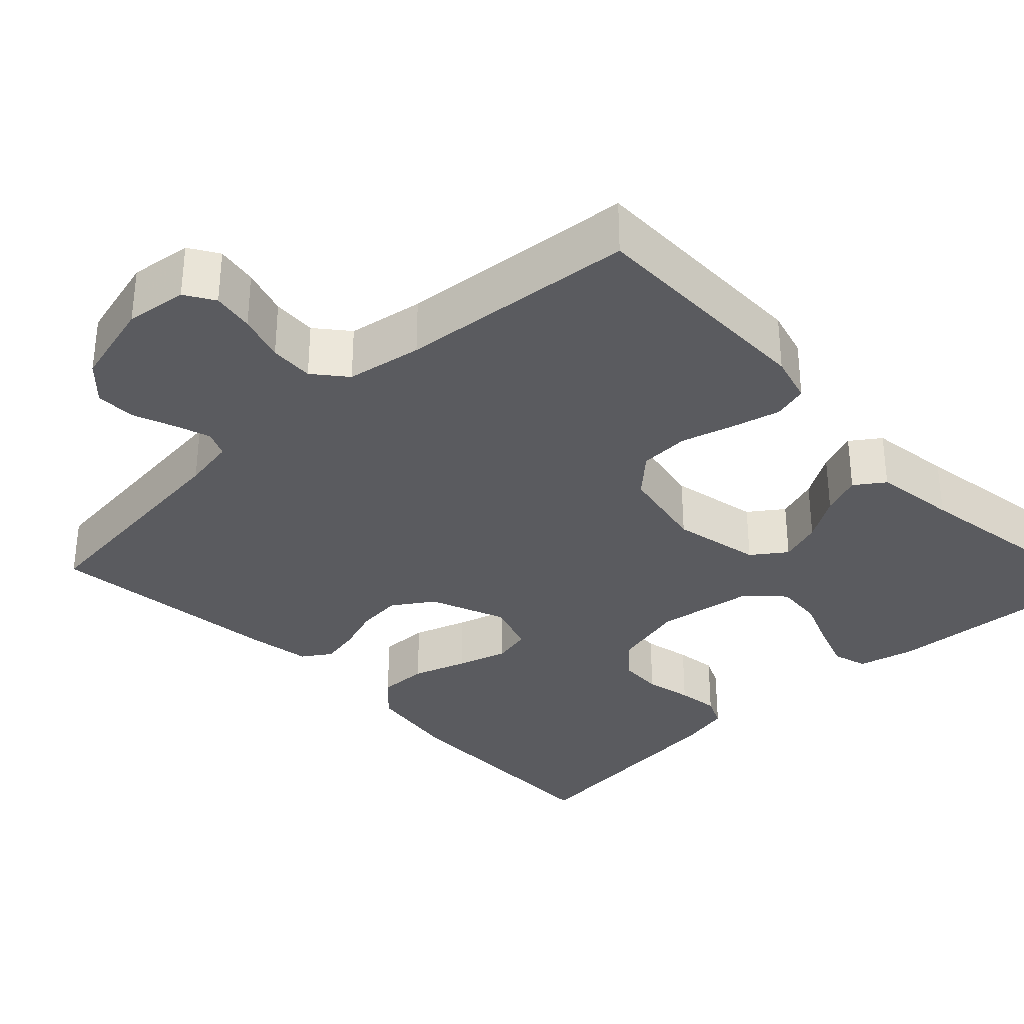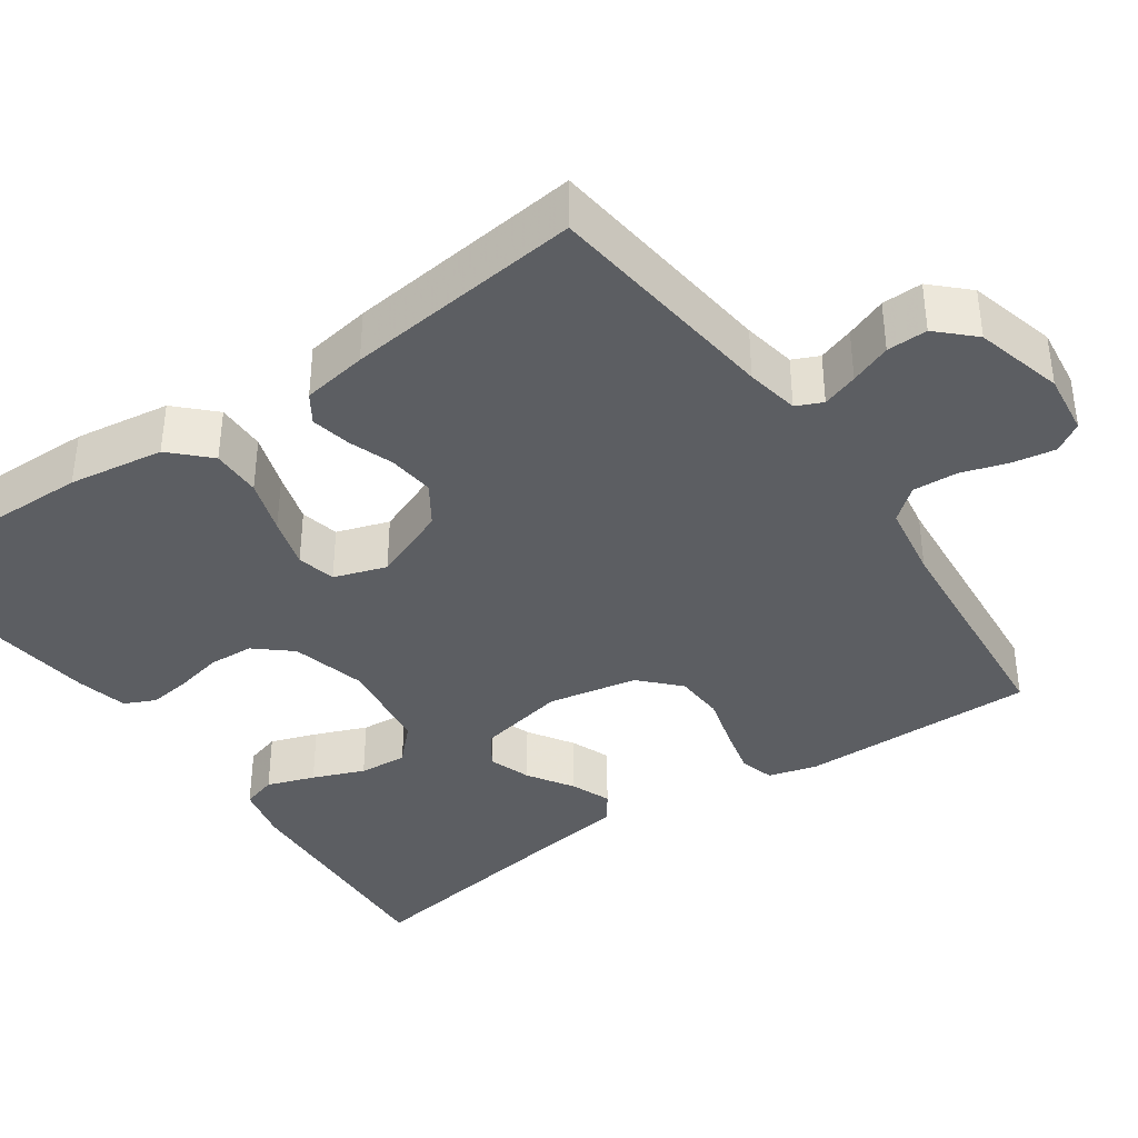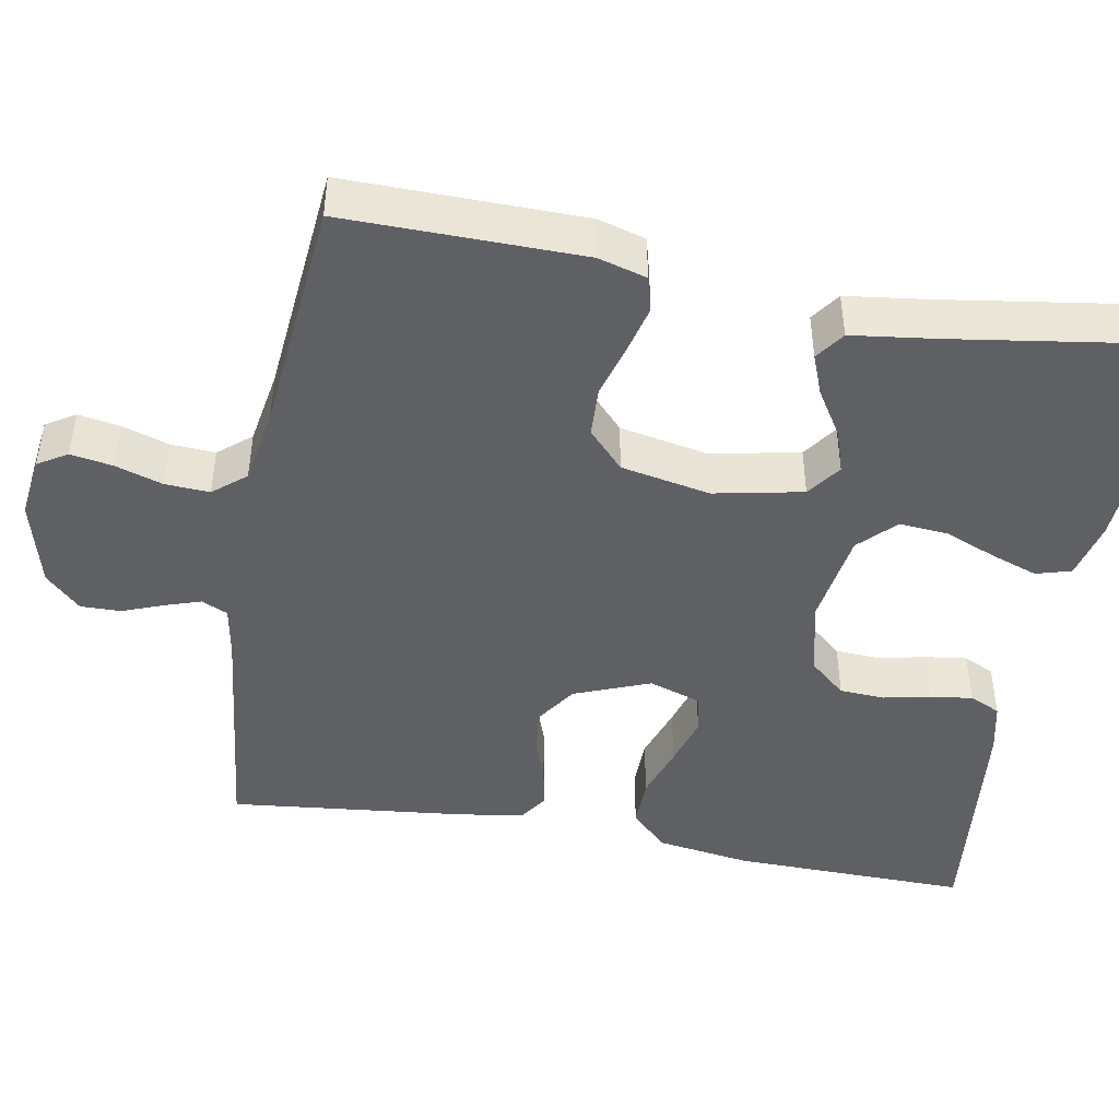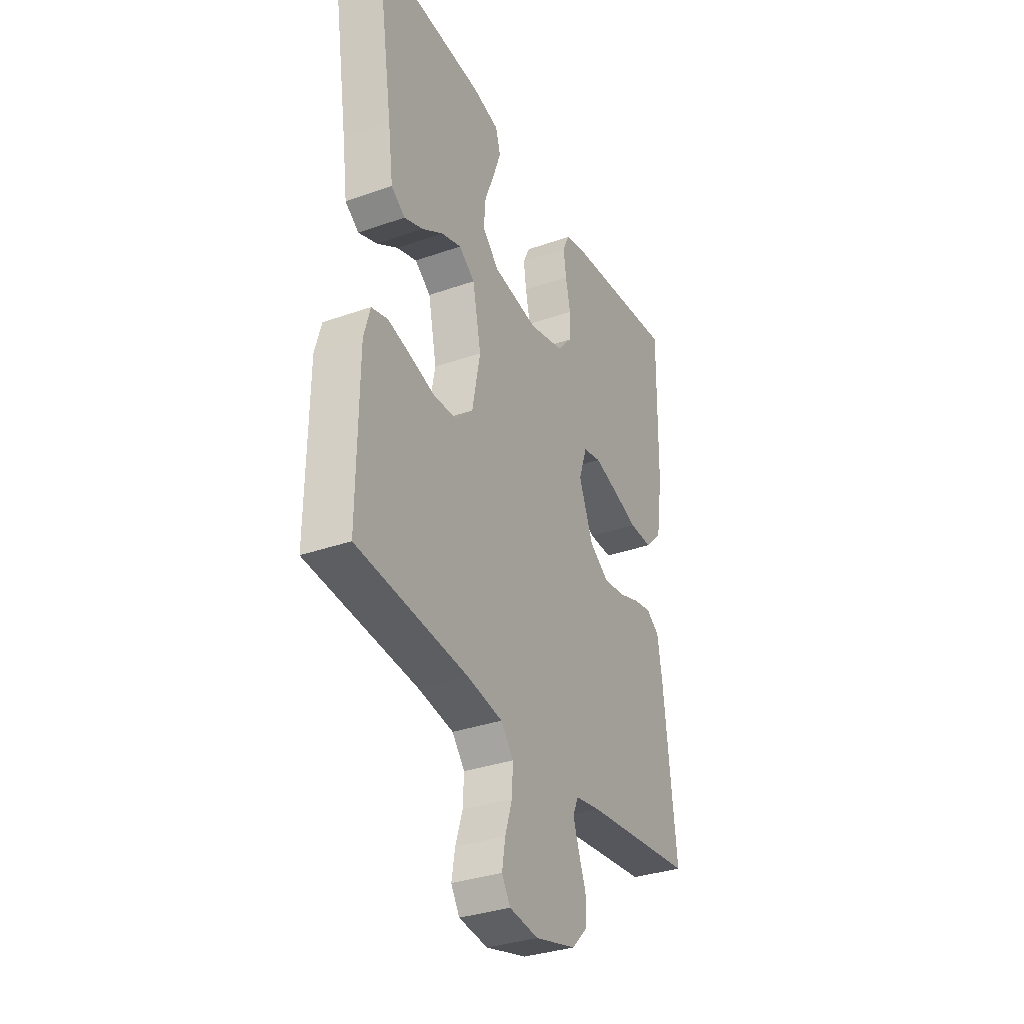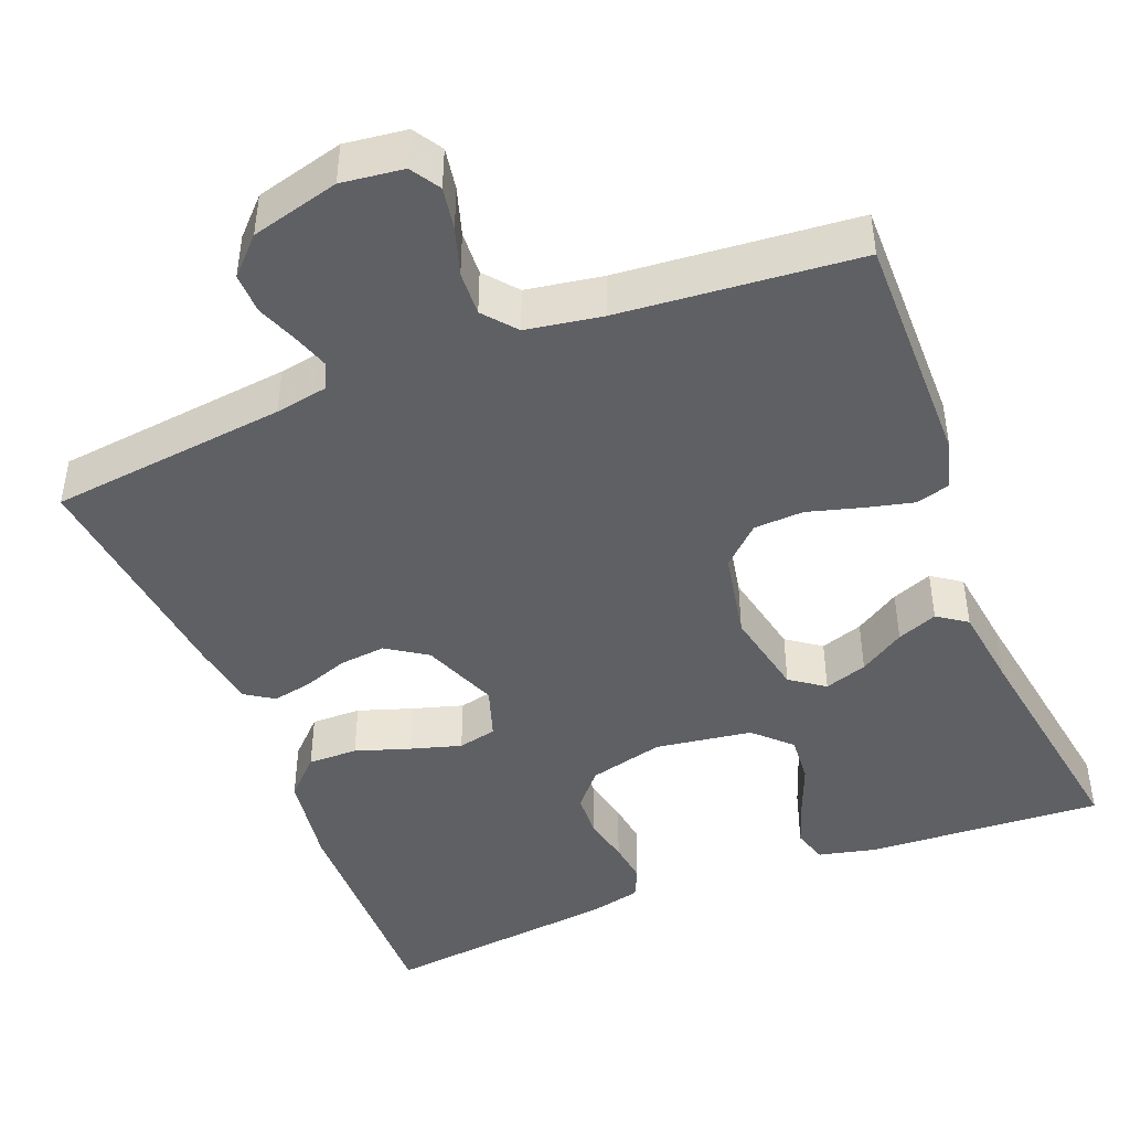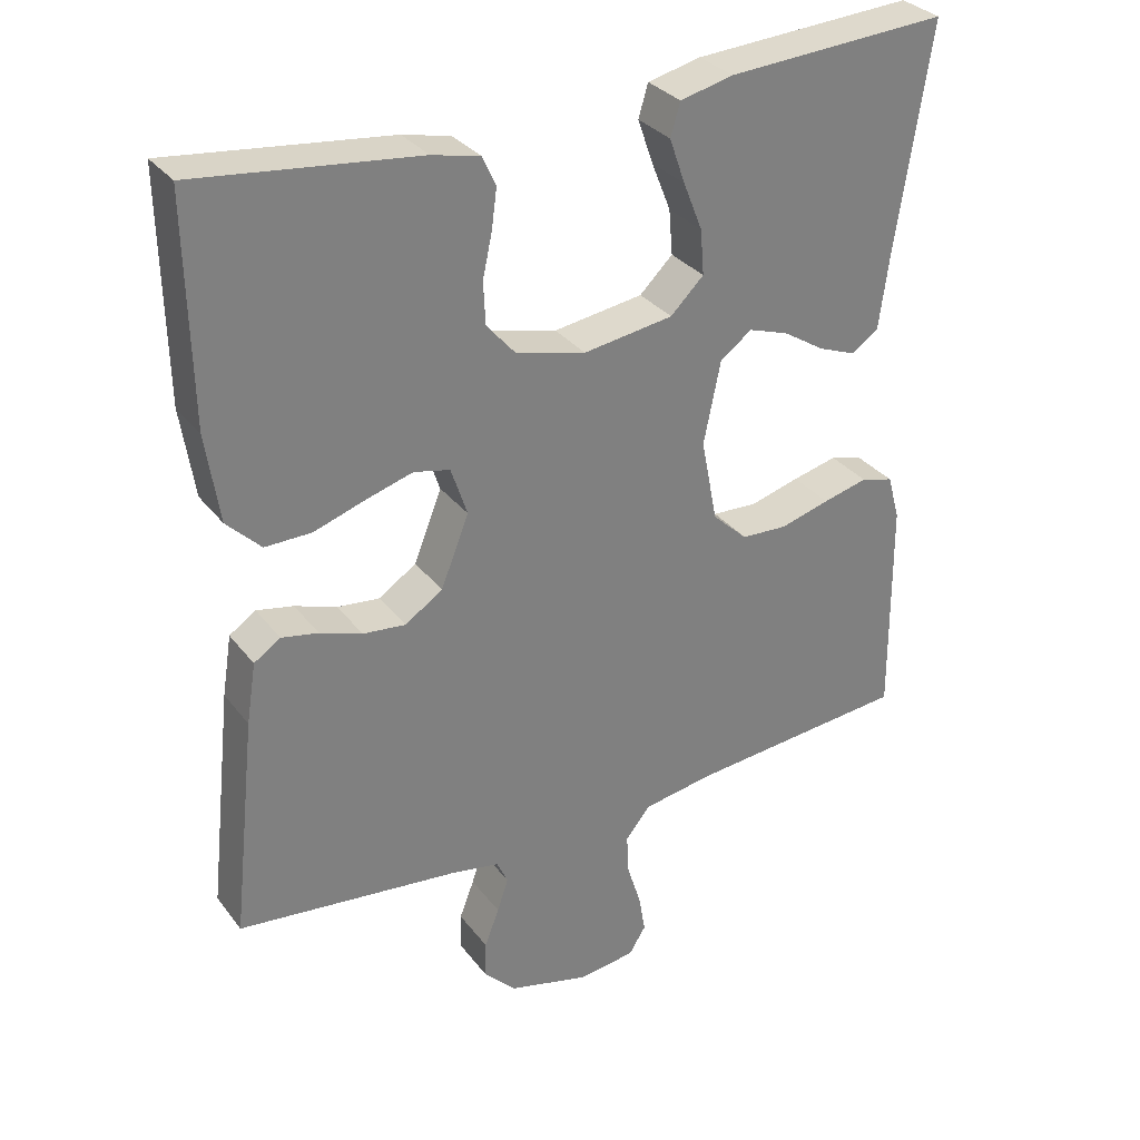
<metadata>
{"format":"obj","ext":"obj","renderer":"f3d","projection":"perspective","resolution":1024,"background":"white","views":[{"elev":-32.9,"azim":-136.5,"up":"+Y"},{"elev":-38.2,"azim":125.0,"up":"+Y"},{"elev":-45.3,"azim":-100.4,"up":"+Y"},{"elev":-33.6,"azim":-64.3,"up":"+Z"},{"elev":-44.8,"azim":-158.3,"up":"+Y"},{"elev":31.5,"azim":149.2,"up":"+Z"}]}
</metadata>
<code>
v 0.5 0.07 0.5
v 0.495 0.07 0.2
v 0.477 0.07 0.08
v 0.431 0.07 0.034
v 0.368 0.07 0.035
v 0.299 0.07 0.058
v 0.235 0.07 0.077
v 0.186 0.07 0.066
v 0.164 0.07 0
v 0.202 0.07 -0.096
v 0.253 0.07 -0.13
v 0.311 0.07 -0.124
v 0.368 0.07 -0.104
v 0.418 0.07 -0.094
v 0.454 0.07 -0.118
v 0.467 0.07 -0.2
v 0.5 0.07 -0.5
v 0.2 0.07 -0.534
v 0.133 0.07 -0.546
v 0.118 0.07 -0.579
v 0.133 0.07 -0.624
v 0.153 0.07 -0.676
v 0.154 0.07 -0.727
v 0.111 0.07 -0.771
v 0 0.07 -0.8
v -0.078 0.07 -0.79
v -0.101 0.07 -0.753
v -0.092 0.07 -0.7
v -0.073 0.07 -0.64
v -0.07 0.07 -0.584
v -0.104 0.07 -0.543
v -0.2 0.07 -0.527
v -0.5 0.07 -0.5
v -0.497 0.07 -0.2
v -0.48 0.07 -0.139
v -0.436 0.07 -0.127
v -0.375 0.07 -0.142
v -0.308 0.07 -0.161
v -0.245 0.07 -0.158
v -0.197 0.07 -0.113
v -0.175 0.07 0
v -0.198 0.07 0.112
v -0.241 0.07 0.143
v -0.295 0.07 0.125
v -0.352 0.07 0.089
v -0.403 0.07 0.069
v -0.44 0.07 0.095
v -0.454 0.07 0.2
v -0.5 0.07 0.5
v -0.2 0.07 0.482
v -0.128 0.07 0.465
v -0.115 0.07 0.421
v -0.136 0.07 0.361
v -0.162 0.07 0.296
v -0.167 0.07 0.235
v -0.122 0.07 0.191
v 0 0.07 0.173
v 0.095 0.07 0.197
v 0.134 0.07 0.242
v 0.137 0.07 0.299
v 0.124 0.07 0.359
v 0.117 0.07 0.412
v 0.135 0.07 0.451
v 0.2 0.07 0.466
v 0.5 0 0.5
v 0.495 0 0.2
v 0.477 0 0.08
v 0.431 0 0.034
v 0.368 0 0.035
v 0.299 0 0.058
v 0.235 0 0.077
v 0.186 0 0.066
v 0.164 0 0
v 0.202 0 -0.096
v 0.253 0 -0.13
v 0.311 0 -0.124
v 0.368 0 -0.104
v 0.418 0 -0.094
v 0.454 0 -0.118
v 0.467 0 -0.2
v 0.5 0 -0.5
v 0.2 0 -0.534
v 0.133 0 -0.546
v 0.118 0 -0.579
v 0.133 0 -0.624
v 0.153 0 -0.676
v 0.154 0 -0.727
v 0.111 0 -0.771
v 0 0 -0.8
v -0.078 0 -0.79
v -0.101 0 -0.753
v -0.092 0 -0.7
v -0.073 0 -0.64
v -0.07 0 -0.584
v -0.104 0 -0.543
v -0.2 0 -0.527
v -0.5 0 -0.5
v -0.497 0 -0.2
v -0.48 0 -0.139
v -0.436 0 -0.127
v -0.375 0 -0.142
v -0.308 0 -0.161
v -0.245 0 -0.158
v -0.197 0 -0.113
v -0.175 0 0
v -0.198 0 0.112
v -0.241 0 0.143
v -0.295 0 0.125
v -0.352 0 0.089
v -0.403 0 0.069
v -0.44 0 0.095
v -0.454 0 0.2
v -0.5 0 0.5
v -0.2 0 0.482
v -0.128 0 0.465
v -0.115 0 0.421
v -0.136 0 0.361
v -0.162 0 0.296
v -0.167 0 0.235
v -0.122 0 0.191
v 0 0 0.173
v 0.095 0 0.197
v 0.134 0 0.242
v 0.137 0 0.299
v 0.124 0 0.359
v 0.117 0 0.412
v 0.135 0 0.451
v 0.2 0 0.466
f 4 5 6
f 3 4 6
f 2 3 6
f 1 2 6
f 64 1 6
f 63 64 6
f 62 63 6
f 61 62 6
f 60 61 6
f 59 60 6 7
f 58 59 7 8
f 57 58 8 9
f 56 57 9 10
f 52 53 54
f 51 52 54
f 50 51 54
f 49 50 54
f 48 49 54
f 48 54 55
f 47 48 55
f 46 47 55
f 45 46 55
f 44 45 55
f 43 44 55 56
f 36 37 38
f 35 36 38
f 34 35 38
f 33 34 38
f 32 33 38
f 31 32 38 39
f 30 31 39 40
f 27 28 29
f 26 27 29
f 25 26 29
f 24 25 29
f 23 24 29
f 22 23 29
f 21 22 29
f 20 21 29 30
f 30 40 41
f 20 30 41
f 19 20 41
f 16 17 18
f 15 16 18
f 14 15 18
f 13 14 18
f 12 13 18
f 11 12 18 19
f 42 43 56 10
f 19 41 42
f 11 19 42
f 10 11 42
f 70 69 68
f 70 68 67
f 70 67 66
f 70 66 65
f 70 65 128
f 70 128 127
f 70 127 126
f 70 126 125
f 70 125 124
f 71 70 124 123
f 72 71 123 122
f 73 72 122 121
f 74 73 121 120
f 118 117 116
f 118 116 115
f 118 115 114
f 118 114 113
f 118 113 112
f 119 118 112
f 119 112 111
f 119 111 110
f 119 110 109
f 119 109 108
f 120 119 108 107
f 102 101 100
f 102 100 99
f 102 99 98
f 102 98 97
f 102 97 96
f 103 102 96 95
f 104 103 95 94
f 93 92 91
f 93 91 90
f 93 90 89
f 93 89 88
f 93 88 87
f 93 87 86
f 93 86 85
f 94 93 85 84
f 105 104 94
f 105 94 84
f 105 84 83
f 82 81 80
f 82 80 79
f 82 79 78
f 82 78 77
f 82 77 76
f 83 82 76 75
f 74 120 107 106
f 106 105 83
f 106 83 75
f 106 75 74
f 1 65 66 2
f 2 66 67 3
f 3 67 68 4
f 4 68 69 5
f 5 69 70 6
f 6 70 71 7
f 7 71 72 8
f 8 72 73 9
f 9 73 74 10
f 10 74 75 11
f 11 75 76 12
f 12 76 77 13
f 13 77 78 14
f 14 78 79 15
f 15 79 80 16
f 16 80 81 17
f 17 81 82 18
f 18 82 83 19
f 19 83 84 20
f 20 84 85 21
f 21 85 86 22
f 22 86 87 23
f 23 87 88 24
f 24 88 89 25
f 25 89 90 26
f 26 90 91 27
f 27 91 92 28
f 28 92 93 29
f 29 93 94 30
f 30 94 95 31
f 31 95 96 32
f 32 96 97 33
f 33 97 98 34
f 34 98 99 35
f 35 99 100 36
f 36 100 101 37
f 37 101 102 38
f 38 102 103 39
f 39 103 104 40
f 40 104 105 41
f 41 105 106 42
f 42 106 107 43
f 43 107 108 44
f 44 108 109 45
f 45 109 110 46
f 46 110 111 47
f 47 111 112 48
f 48 112 113 49
f 49 113 114 50
f 50 114 115 51
f 51 115 116 52
f 52 116 117 53
f 53 117 118 54
f 54 118 119 55
f 55 119 120 56
f 56 120 121 57
f 57 121 122 58
f 58 122 123 59
f 59 123 124 60
f 60 124 125 61
f 61 125 126 62
f 62 126 127 63
f 63 127 128 64
f 64 128 65 1

</code>
